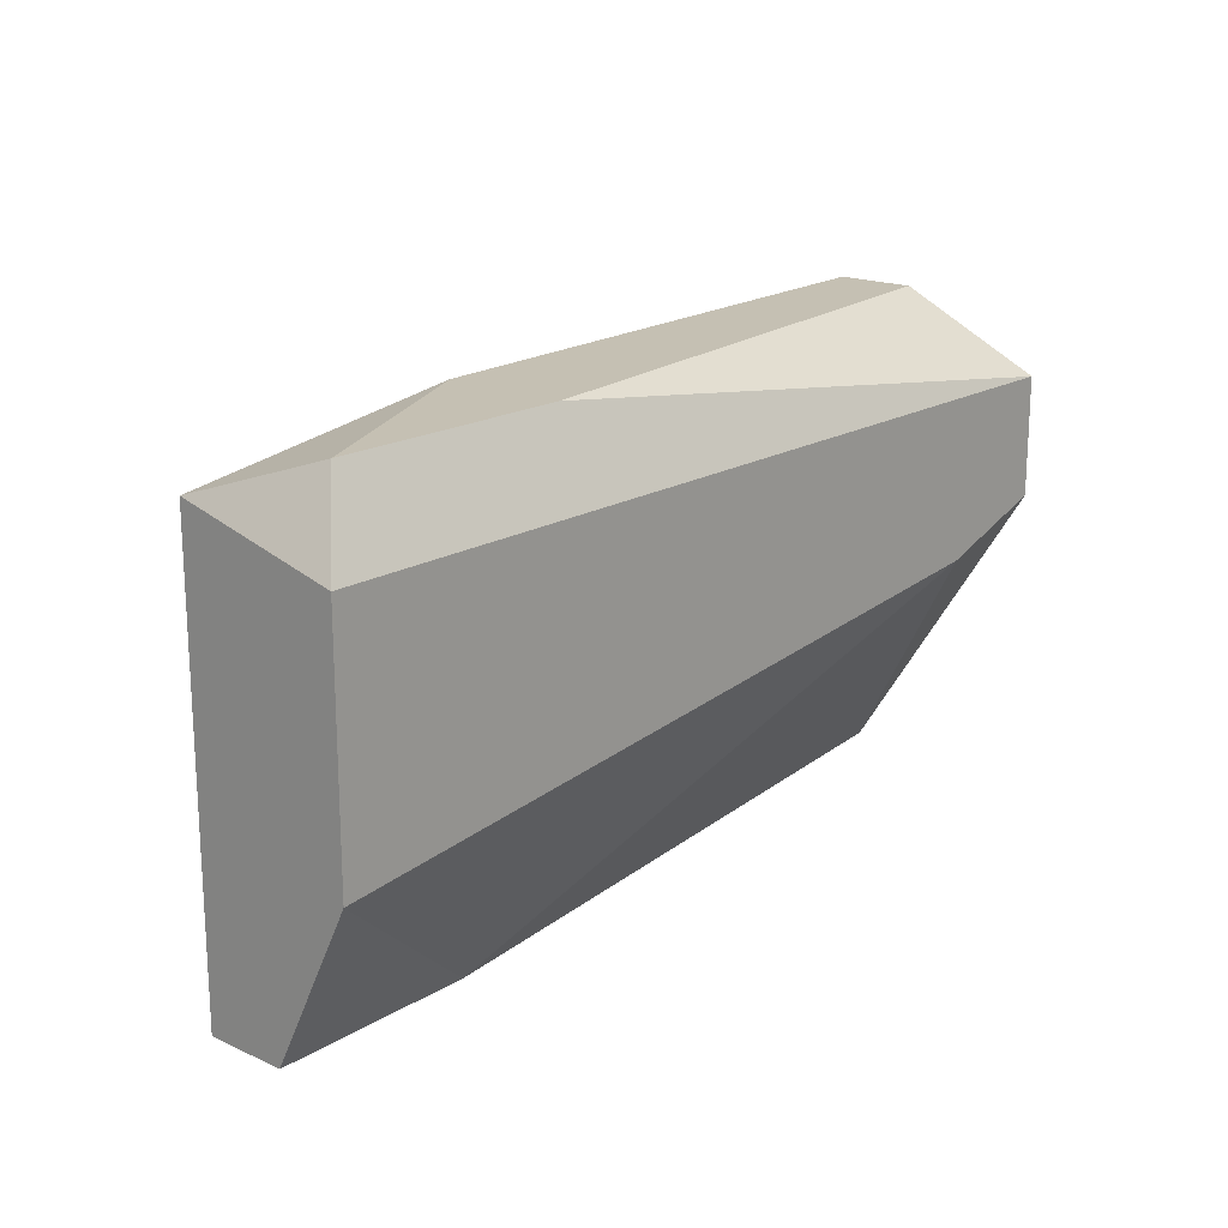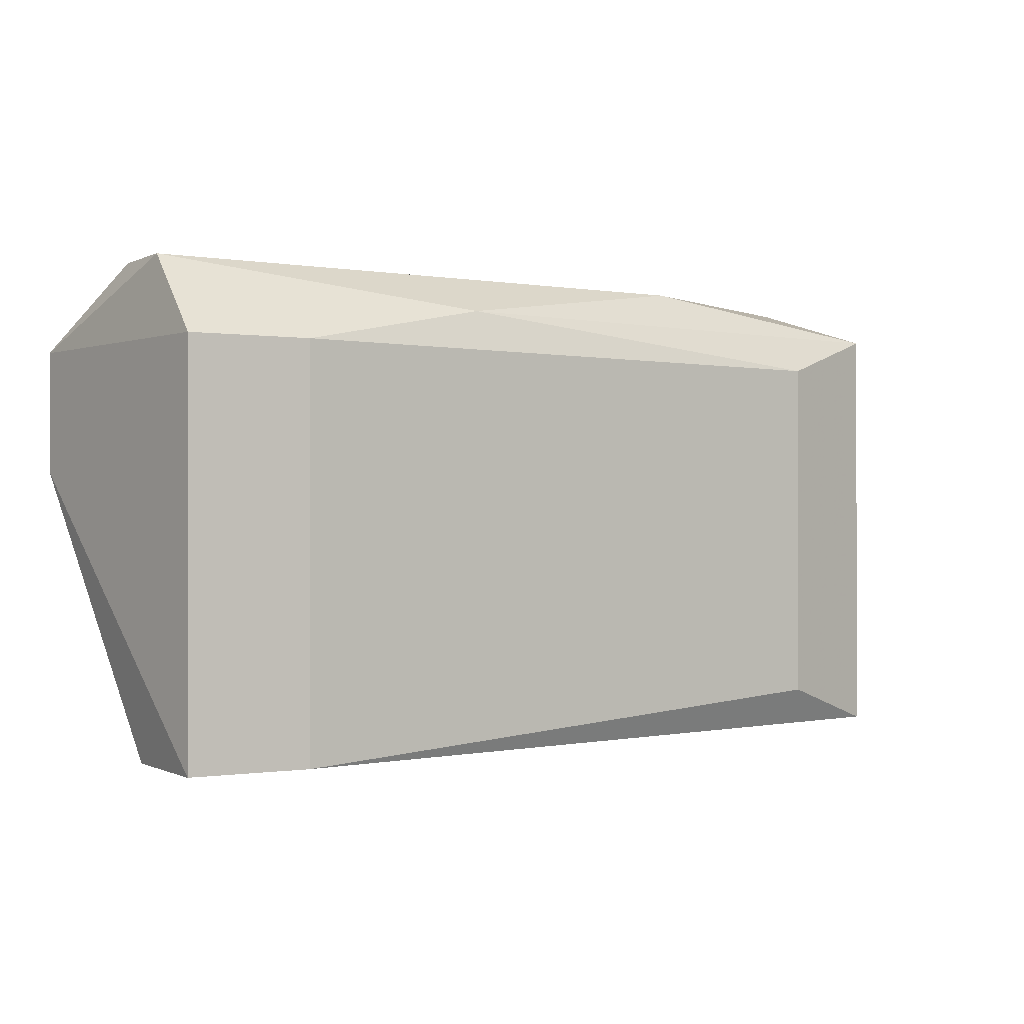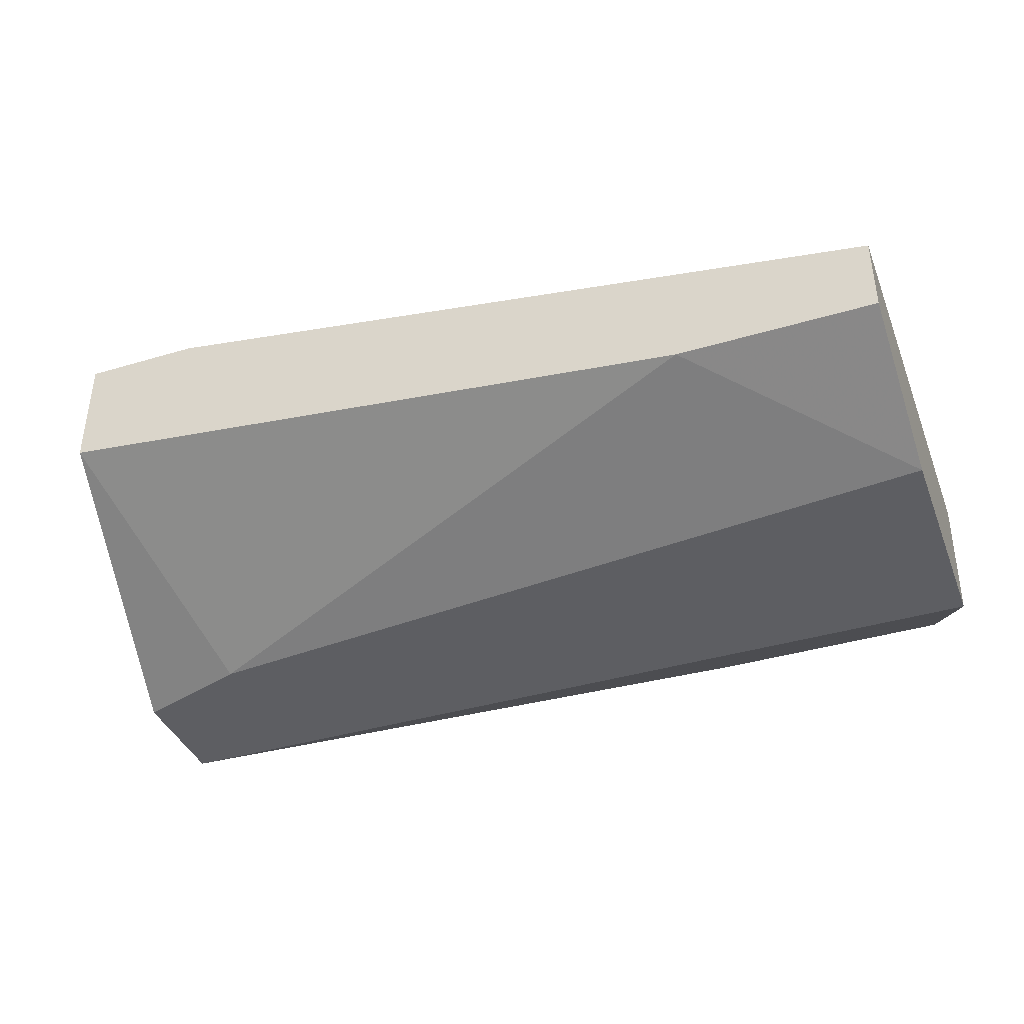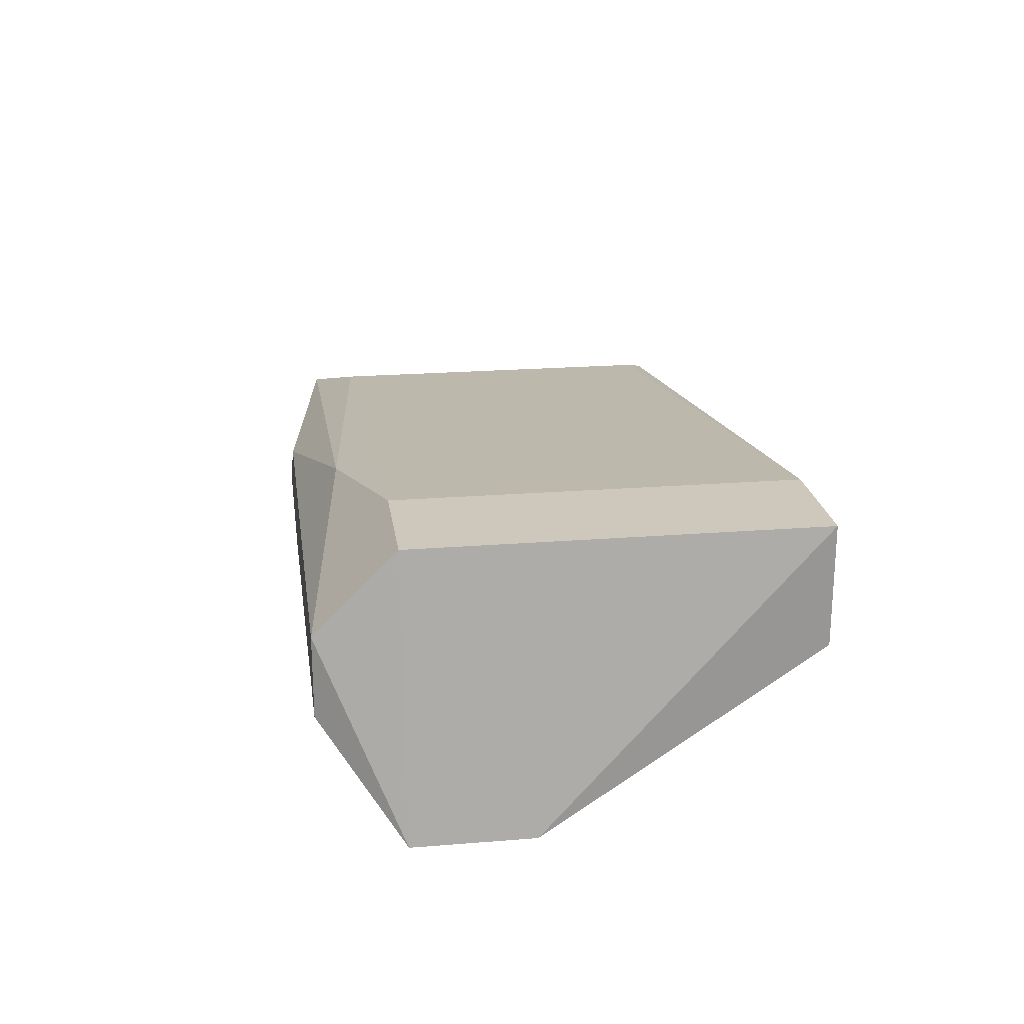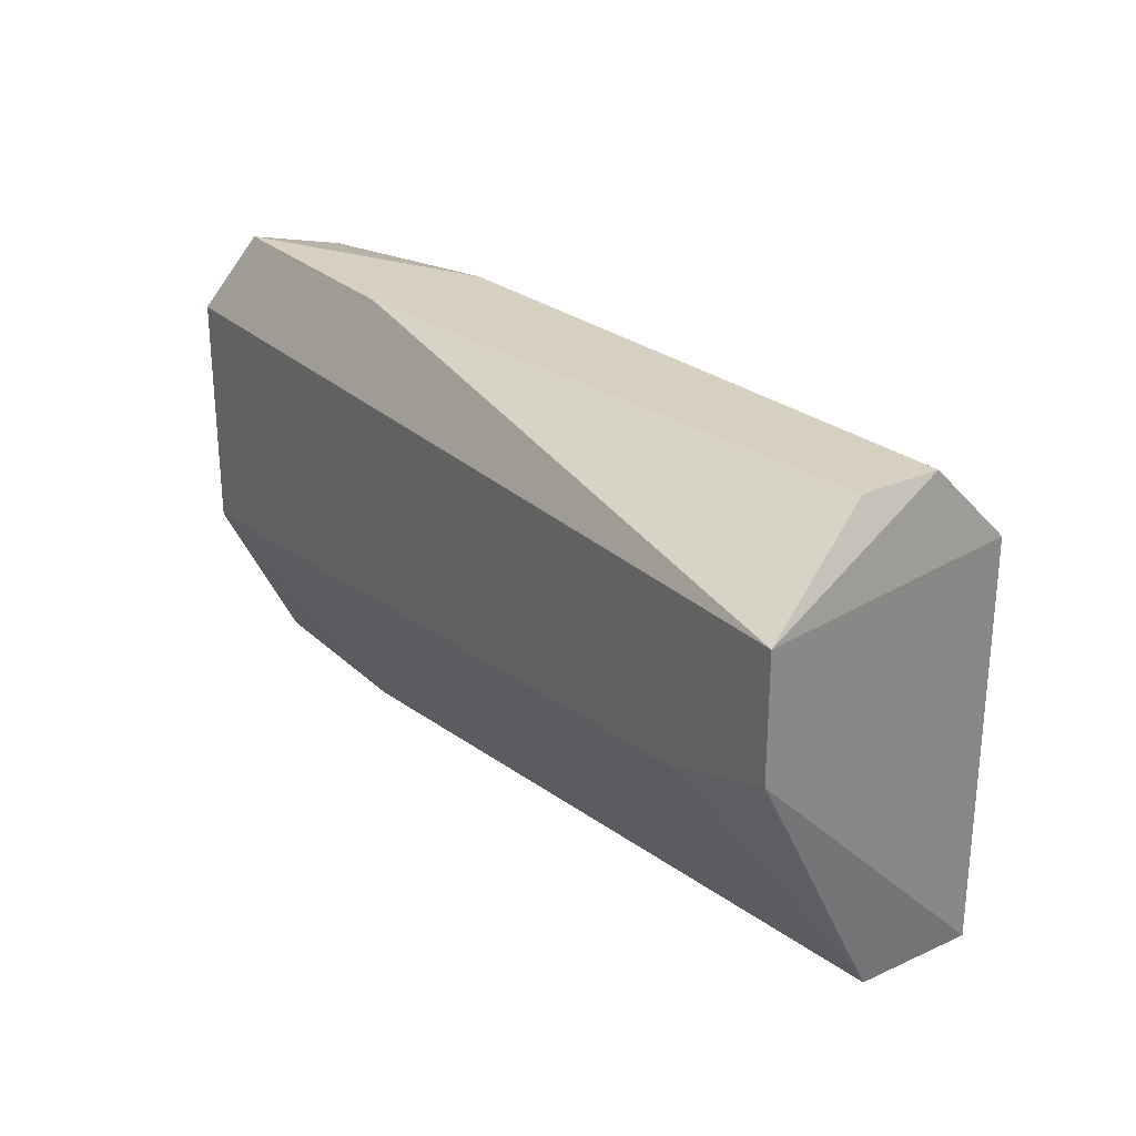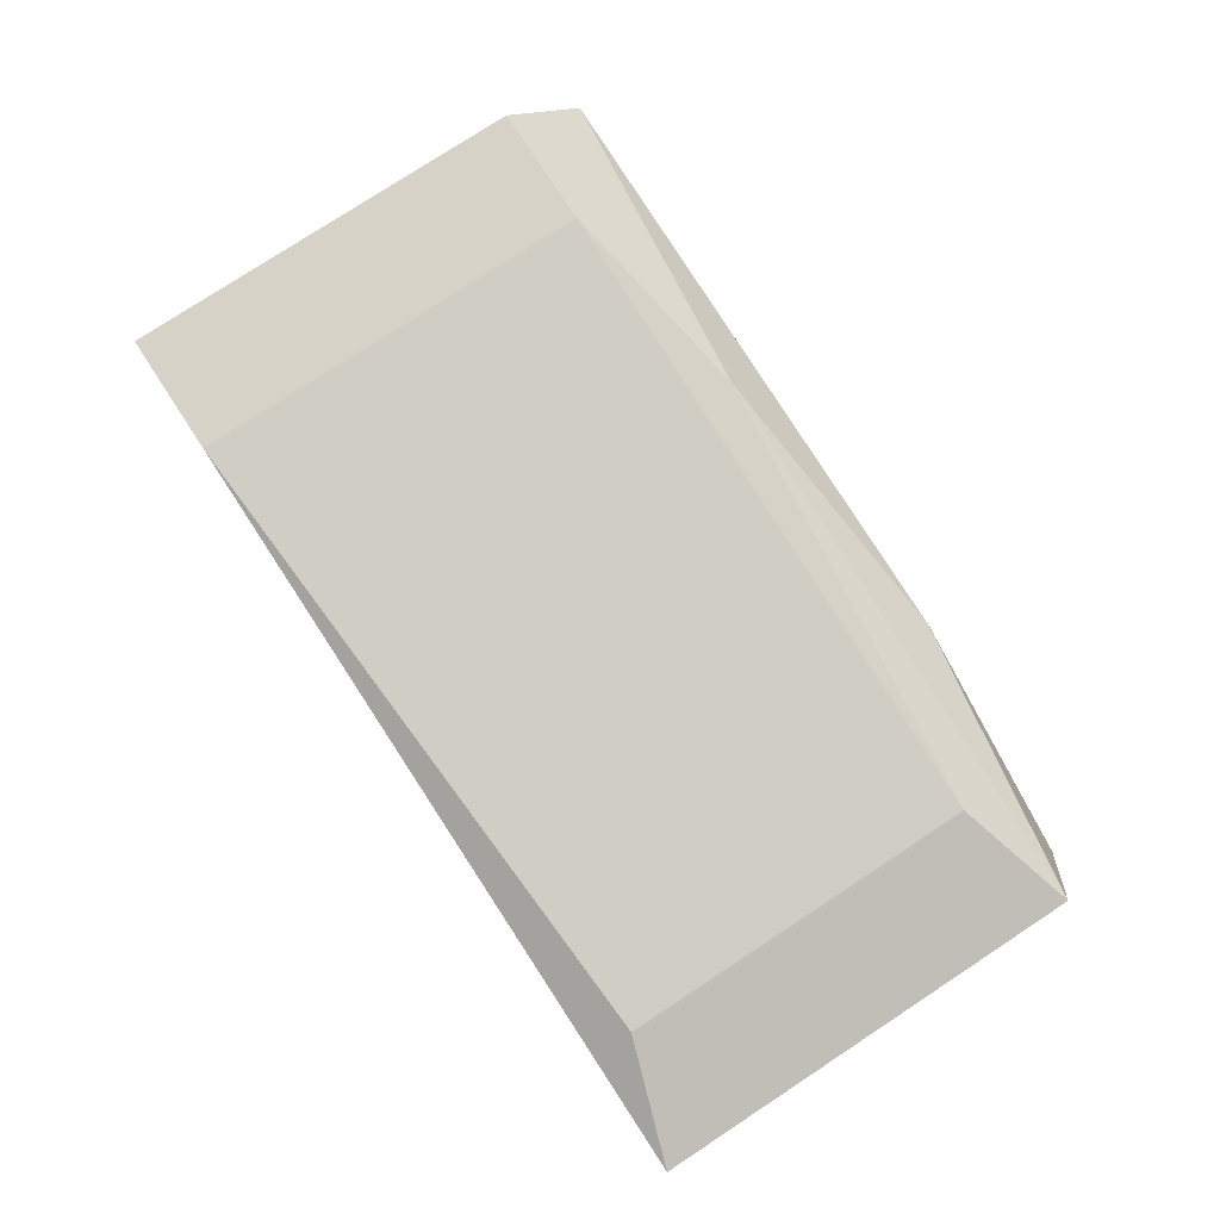
<metadata>
{"format":"obj","ext":"obj","renderer":"f3d","projection":"perspective","resolution":1024,"background":"white","views":[{"elev":18.1,"azim":-49.1,"up":"+Z"},{"elev":-0.3,"azim":149.5,"up":"+Z"},{"elev":-39.4,"azim":-159.6,"up":"+Y"},{"elev":21.9,"azim":82.0,"up":"+Y"},{"elev":26.5,"azim":54.8,"up":"+Z"},{"elev":78.5,"azim":-123.2,"up":"+Y"}]}
</metadata>
<code>
v -0.02027 0.0423 -0.092
v -0.02027 0.0423 -0.1
v -0.02027 0.04764 -0.1053
v -0.02027 0.04764 -0.09066
v -0.02027 0.04497 -0.1053
v 0.005092 0.05165 -0.1053
v 0.005092 0.05165 -0.092
v -0.01627 0.04898 -0.104
v -0.01627 0.04898 -0.092
v 0.009096 0.04898 -0.08933
v 0.009096 0.05165 -0.1053
v 0.009096 0.05165 -0.092
v 0.009096 0.04631 -0.08933
v 0.009096 0.04764 -0.1053
v 0.006426 0.0423 -0.09734
v 0.01043 0.0423 -0.092
v 0.01043 0.0423 -0.096
v -0.0136 0.04497 -0.1053
v -0.01893 0.04364 -0.08933
v -0.001585 0.05031 -0.09066
v -0.01092 0.04364 -0.08933
v -0.01092 0.04764 -0.08933
f 16 13 21
f 5 2 4
f 11 17 14
f 5 11 14
f 2 17 16
f 17 11 16
f 16 19 1
f 4 2 1
f 19 4 1
f 2 16 1
f 11 5 3
f 5 4 3
f 4 8 3
f 2 5 18
f 5 14 18
f 8 4 9
f 7 8 9
f 10 19 13
f 16 10 13
f 7 10 12
f 11 7 12
f 10 16 12
f 16 11 12
f 8 7 6
f 7 11 6
f 11 3 6
f 3 8 6
f 19 10 22
f 4 19 22
f 17 2 15
f 14 17 15
f 2 18 15
f 18 14 15
f 10 7 20
f 9 4 20
f 7 9 20
f 22 10 20
f 4 22 20
f 19 16 21
f 13 19 21

</code>
